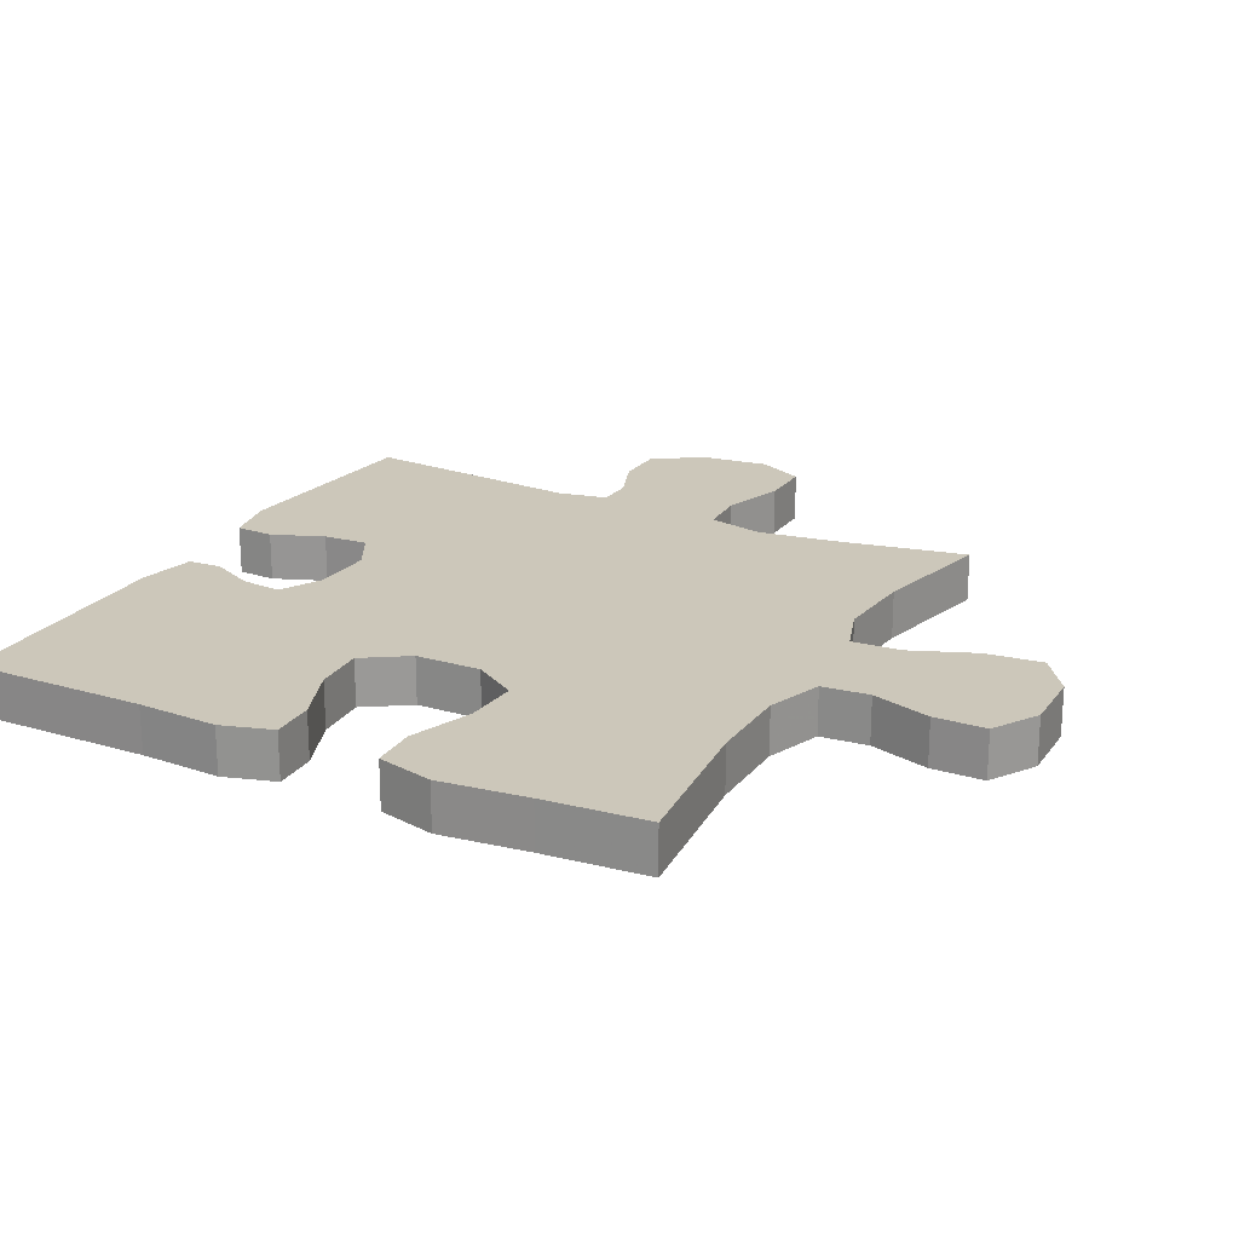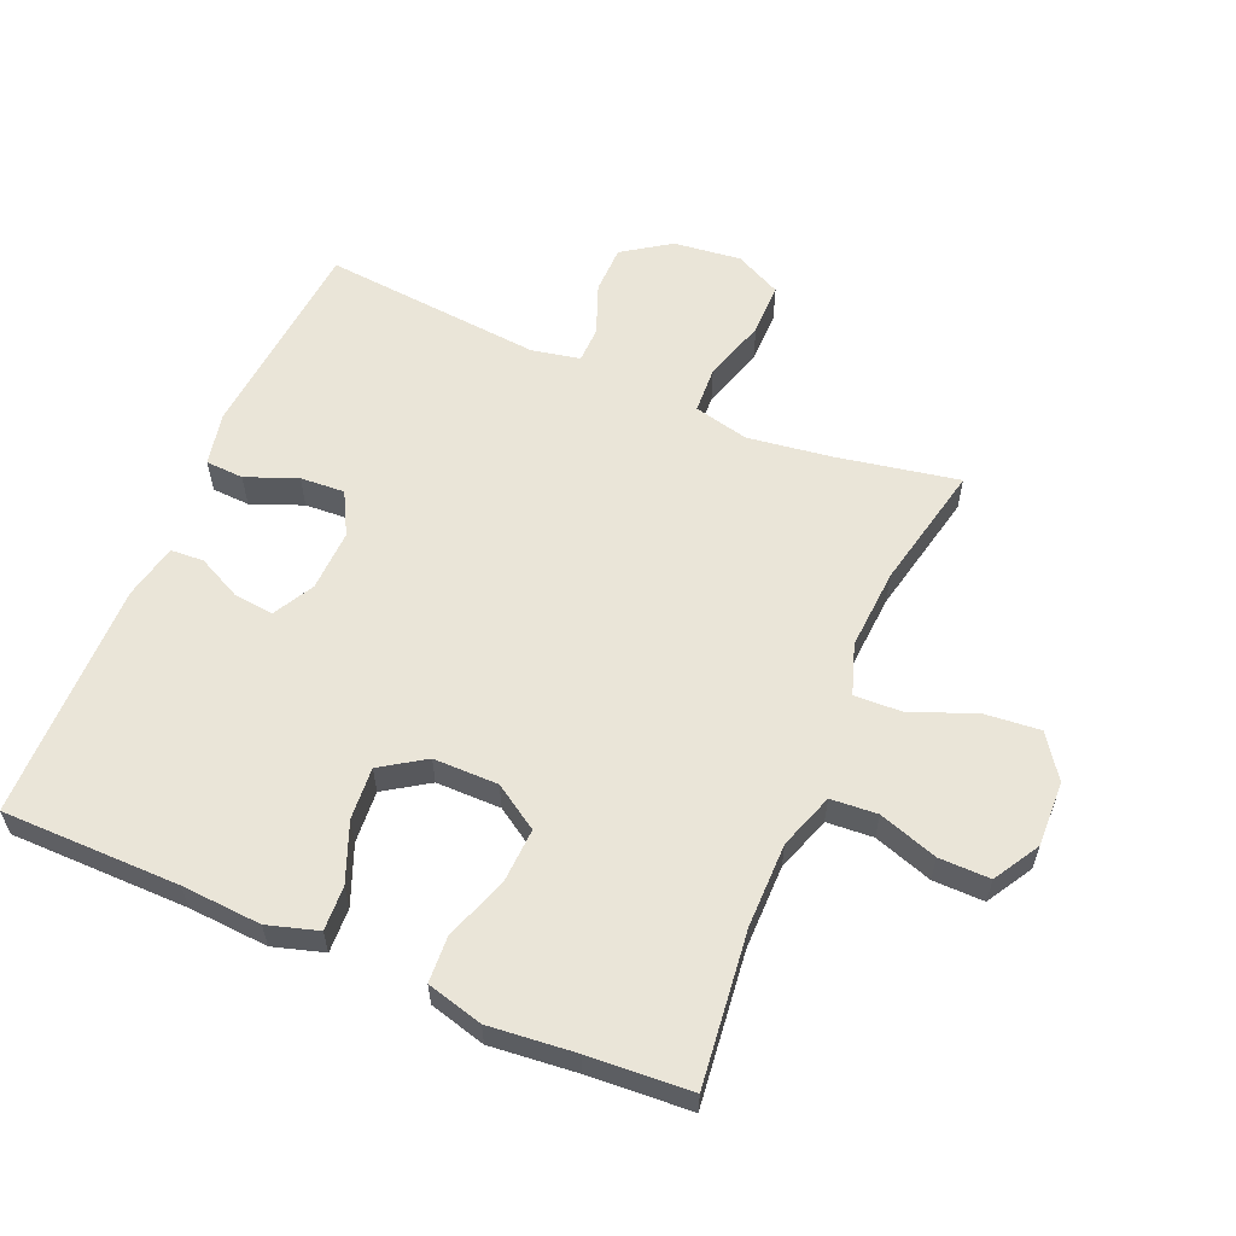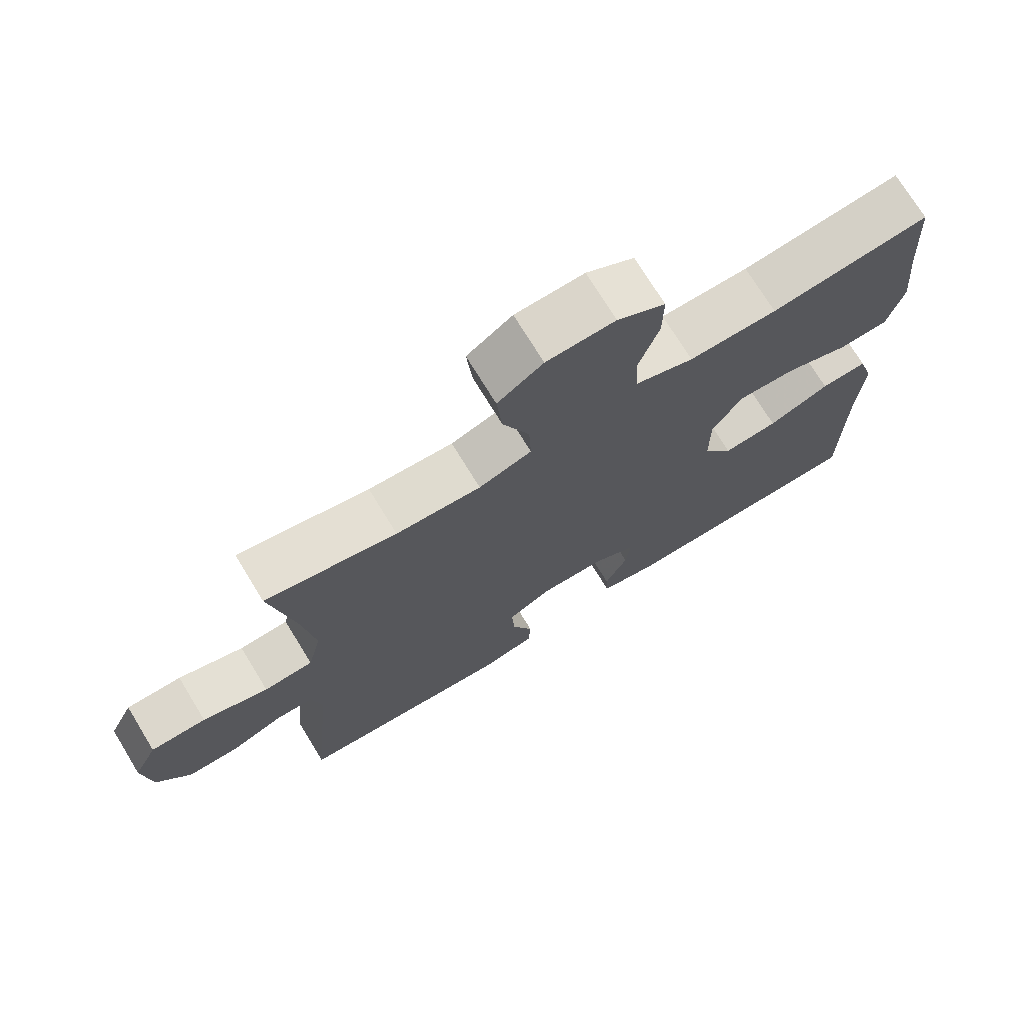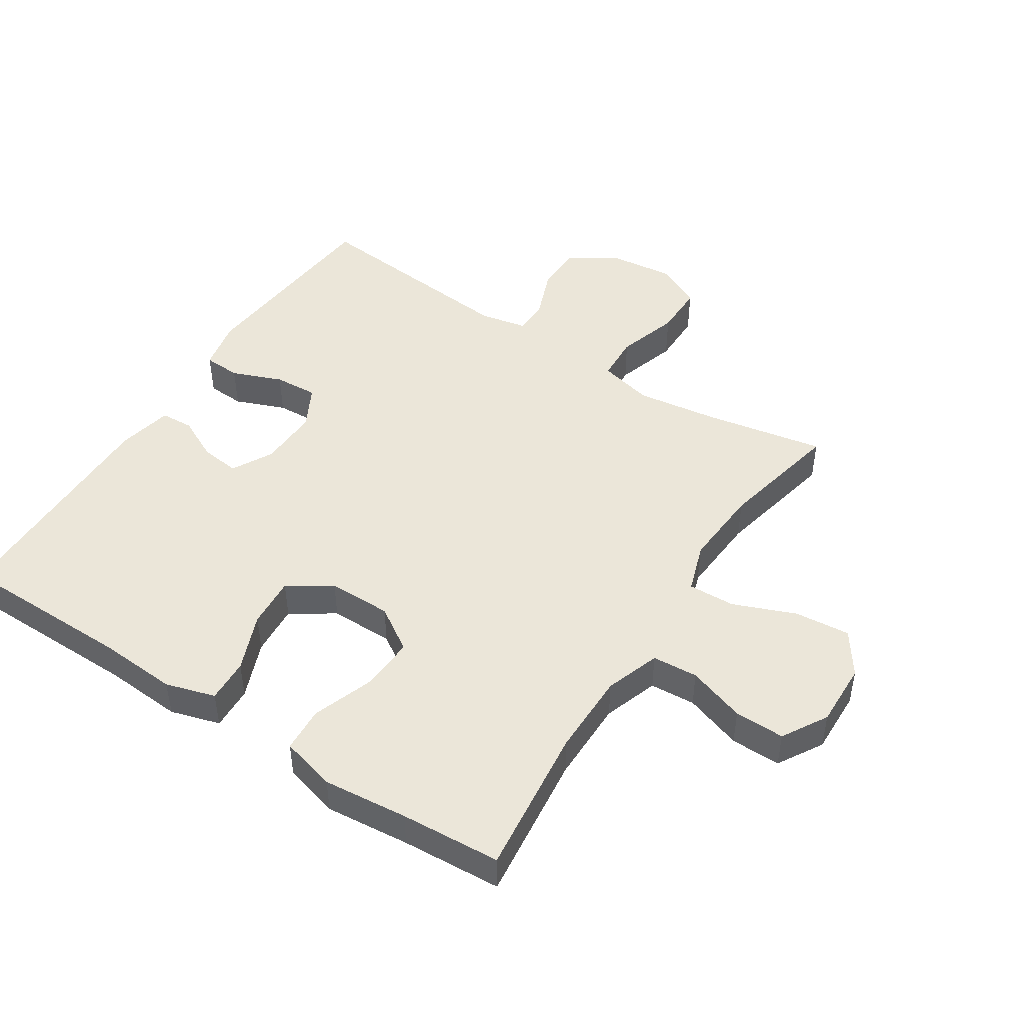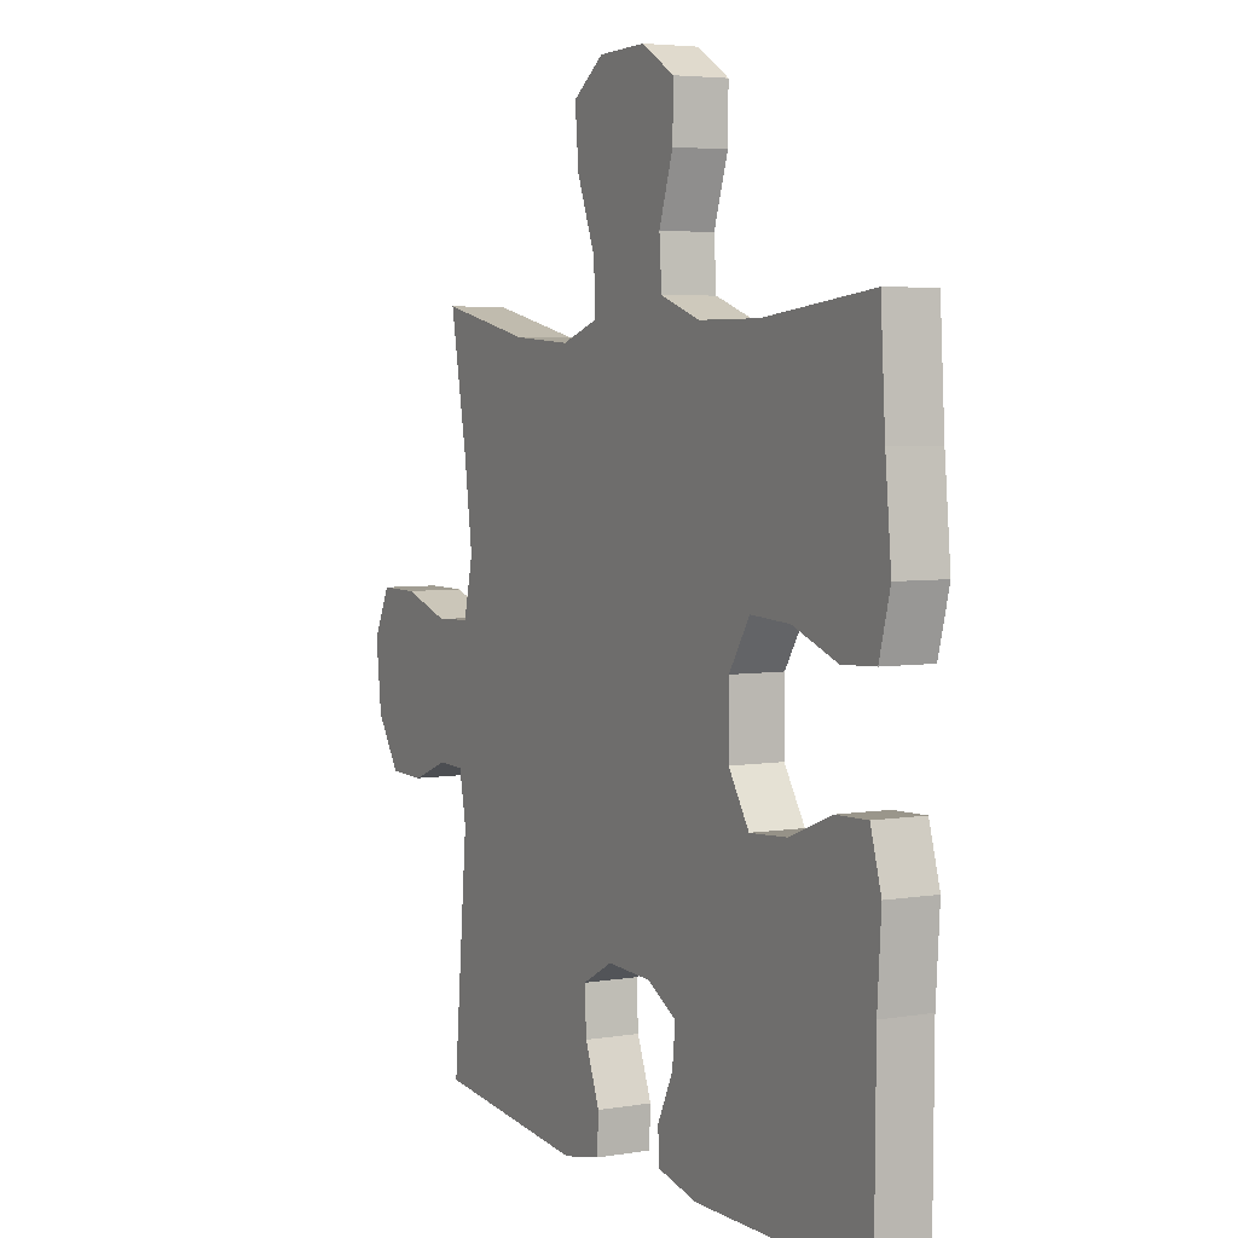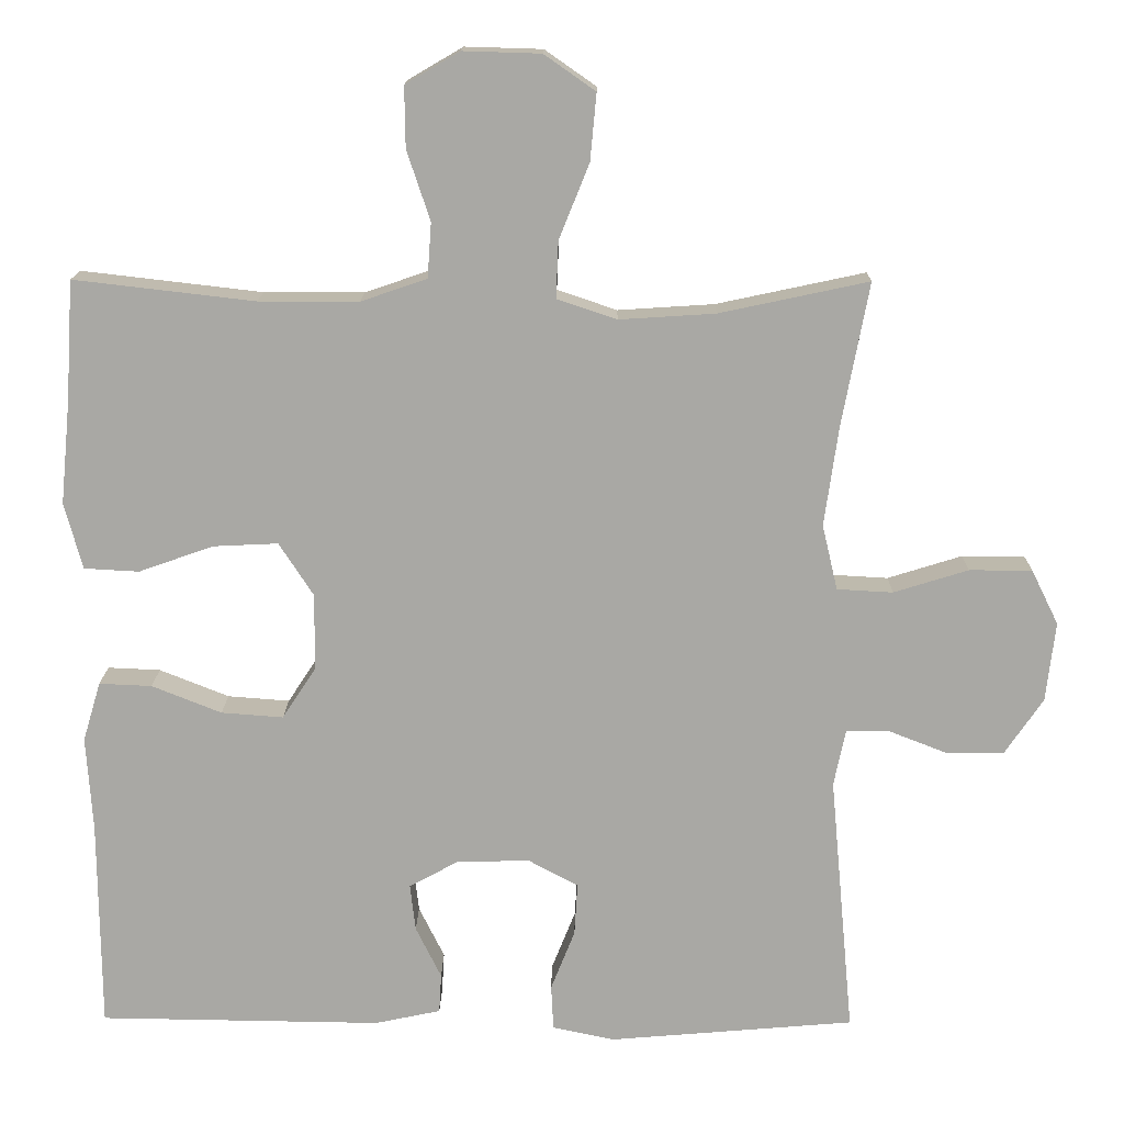
<metadata>
{"format":"obj","ext":"obj","renderer":"f3d","projection":"perspective","resolution":1024,"background":"white","views":[{"elev":21.4,"azim":-62.3,"up":"+Y"},{"elev":59.0,"azim":-66.9,"up":"+Y"},{"elev":72.9,"azim":148.6,"up":"+Z"},{"elev":47.2,"azim":-57.0,"up":"+Y"},{"elev":4.7,"azim":-117.9,"up":"+Z"},{"elev":15.0,"azim":0.8,"up":"+Z"}]}
</metadata>
<code>
v 0.5 0.07 0.5
v 0.465 0.07 0.314
v 0.447 0.07 0.186
v 0.467 0.07 0.102
v 0.539 0.07 0.098
v 0.635 0.07 0.128
v 0.716 0.07 0.128
v 0.751 0.07 0.057
v 0.739 0.07 -0.046
v 0.69 0.07 -0.118
v 0.616 0.07 -0.119
v 0.539 0.07 -0.089
v 0.484 0.07 -0.09
v 0.469 0.07 -0.163
v 0.5 0.07 -0.5
v 0.183 0.07 -0.527
v 0.103 0.07 -0.51
v 0.1 0.07 -0.452
v 0.131 0.07 -0.374
v 0.135 0.07 -0.306
v 0.07 0.07 -0.271
v -0.024 0.07 -0.274
v -0.087 0.07 -0.308
v -0.08 0.07 -0.369
v -0.047 0.07 -0.436
v -0.05 0.07 -0.487
v -0.135 0.07 -0.505
v -0.5 0.07 -0.5
v -0.502 0.07 -0.228
v -0.51 0.07 -0.106
v -0.487 0.07 -0.029
v -0.419 0.07 -0.032
v -0.329 0.07 -0.068
v -0.249 0.07 -0.074
v -0.205 0.07 -0.007
v -0.205 0.07 0.092
v -0.249 0.07 0.16
v -0.333 0.07 0.156
v -0.429 0.07 0.122
v -0.5 0.07 0.126
v -0.523 0.07 0.212
v -0.51 0.07 0.344
v -0.5 0.07 0.5
v -0.267 0.07 0.473
v -0.138 0.07 0.473
v -0.053 0.07 0.502
v -0.048 0.07 0.573
v -0.078 0.07 0.663
v -0.079 0.07 0.741
v -0.009 0.07 0.782
v 0.091 0.07 0.779
v 0.157 0.07 0.733
v 0.149 0.07 0.647
v 0.11 0.07 0.55
v 0.107 0.07 0.477
v 0.184 0.07 0.451
v 0.308 0.07 0.459
v 0.5 0 0.5
v 0.465 0 0.314
v 0.447 0 0.186
v 0.467 0 0.102
v 0.539 0 0.098
v 0.635 0 0.128
v 0.716 0 0.128
v 0.751 0 0.057
v 0.739 0 -0.046
v 0.69 0 -0.118
v 0.616 0 -0.119
v 0.539 0 -0.089
v 0.484 0 -0.09
v 0.469 0 -0.163
v 0.5 0 -0.5
v 0.183 0 -0.527
v 0.103 0 -0.51
v 0.1 0 -0.452
v 0.131 0 -0.374
v 0.135 0 -0.306
v 0.07 0 -0.271
v -0.024 0 -0.274
v -0.087 0 -0.308
v -0.08 0 -0.369
v -0.047 0 -0.436
v -0.05 0 -0.487
v -0.135 0 -0.505
v -0.5 0 -0.5
v -0.502 0 -0.228
v -0.51 0 -0.106
v -0.487 0 -0.029
v -0.419 0 -0.032
v -0.329 0 -0.068
v -0.249 0 -0.074
v -0.205 0 -0.007
v -0.205 0 0.092
v -0.249 0 0.16
v -0.333 0 0.156
v -0.429 0 0.122
v -0.5 0 0.126
v -0.523 0 0.212
v -0.51 0 0.344
v -0.5 0 0.5
v -0.267 0 0.473
v -0.138 0 0.473
v -0.053 0 0.502
v -0.048 0 0.573
v -0.078 0 0.663
v -0.079 0 0.741
v -0.009 0 0.782
v 0.091 0 0.779
v 0.157 0 0.733
v 0.149 0 0.647
v 0.11 0 0.55
v 0.107 0 0.477
v 0.184 0 0.451
v 0.308 0 0.459
f 51 52 53 54
f 51 54 55
f 50 51 55
f 47 48 49 50
f 46 47 50 55
f 45 46 55 56
f 42 43 44
f 42 44 45 56
f 38 39 40 41
f 37 38 41 42
f 30 31 32 33
f 29 30 33 34
f 28 29 34
f 27 28 34 35
f 24 25 26 27
f 23 24 27 35
f 16 17 18 19
f 14 15 16 19
f 13 14 19 20
f 9 10 11 12
f 9 12 13
f 8 9 13
f 5 6 7 8
f 4 5 8 13
f 3 4 13 20
f 57 1 2
f 37 42 56 57
f 36 37 57 2
f 22 23 35 36
f 21 22 36 2
f 2 3 20 21
f 111 110 109 108
f 112 111 108
f 112 108 107
f 107 106 105 104
f 112 107 104 103
f 113 112 103 102
f 101 100 99
f 113 102 101 99
f 98 97 96 95
f 99 98 95 94
f 90 89 88 87
f 91 90 87 86
f 91 86 85
f 92 91 85 84
f 84 83 82 81
f 92 84 81 80
f 76 75 74 73
f 76 73 72 71
f 77 76 71 70
f 69 68 67 66
f 70 69 66
f 70 66 65
f 65 64 63 62
f 70 65 62 61
f 77 70 61 60
f 59 58 114
f 114 113 99 94
f 59 114 94 93
f 93 92 80 79
f 59 93 79 78
f 78 77 60 59
f 1 58 59 2
f 2 59 60 3
f 3 60 61 4
f 4 61 62 5
f 5 62 63 6
f 6 63 64 7
f 7 64 65 8
f 8 65 66 9
f 9 66 67 10
f 10 67 68 11
f 11 68 69 12
f 12 69 70 13
f 13 70 71 14
f 14 71 72 15
f 15 72 73 16
f 16 73 74 17
f 17 74 75 18
f 18 75 76 19
f 19 76 77 20
f 20 77 78 21
f 21 78 79 22
f 22 79 80 23
f 23 80 81 24
f 24 81 82 25
f 25 82 83 26
f 26 83 84 27
f 27 84 85 28
f 28 85 86 29
f 29 86 87 30
f 30 87 88 31
f 31 88 89 32
f 32 89 90 33
f 33 90 91 34
f 34 91 92 35
f 35 92 93 36
f 36 93 94 37
f 37 94 95 38
f 38 95 96 39
f 39 96 97 40
f 40 97 98 41
f 41 98 99 42
f 42 99 100 43
f 43 100 101 44
f 44 101 102 45
f 45 102 103 46
f 46 103 104 47
f 47 104 105 48
f 48 105 106 49
f 49 106 107 50
f 50 107 108 51
f 51 108 109 52
f 52 109 110 53
f 53 110 111 54
f 54 111 112 55
f 55 112 113 56
f 56 113 114 57
f 57 114 58 1

</code>
